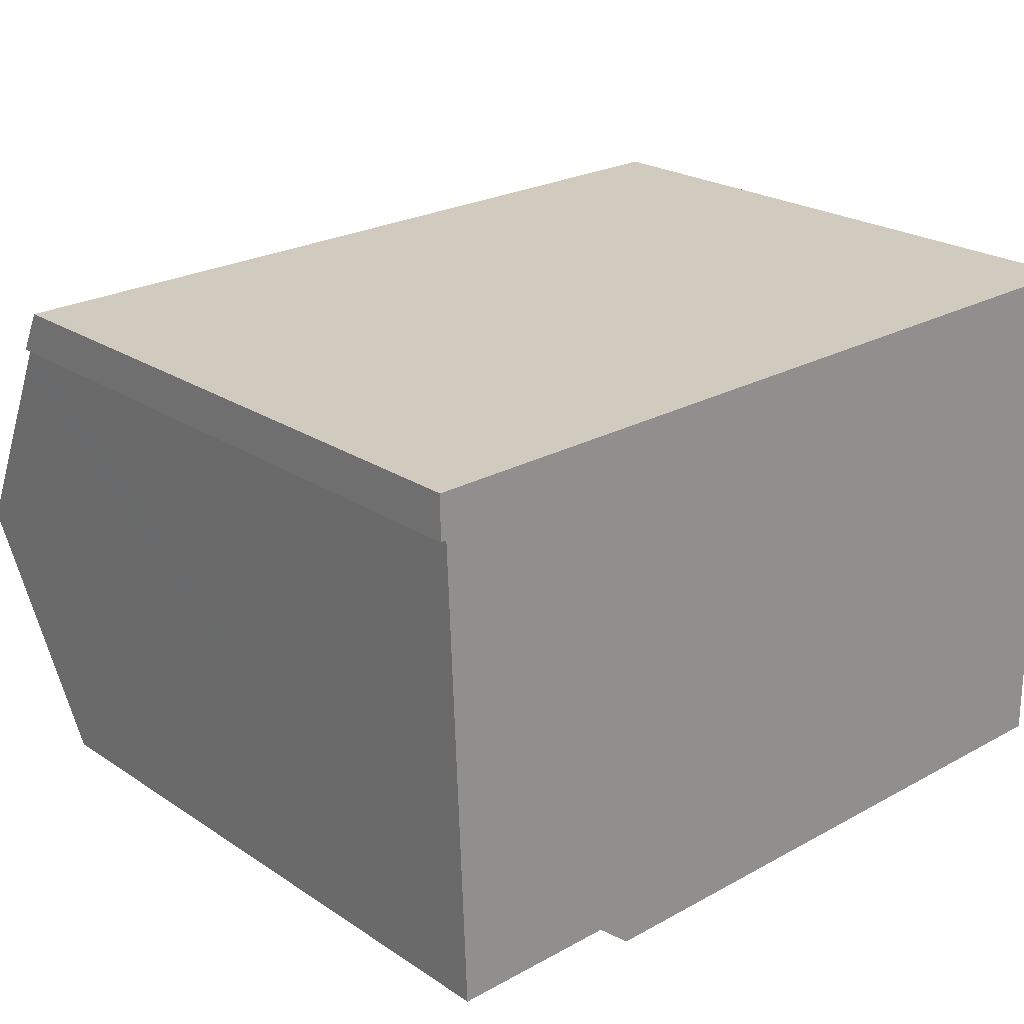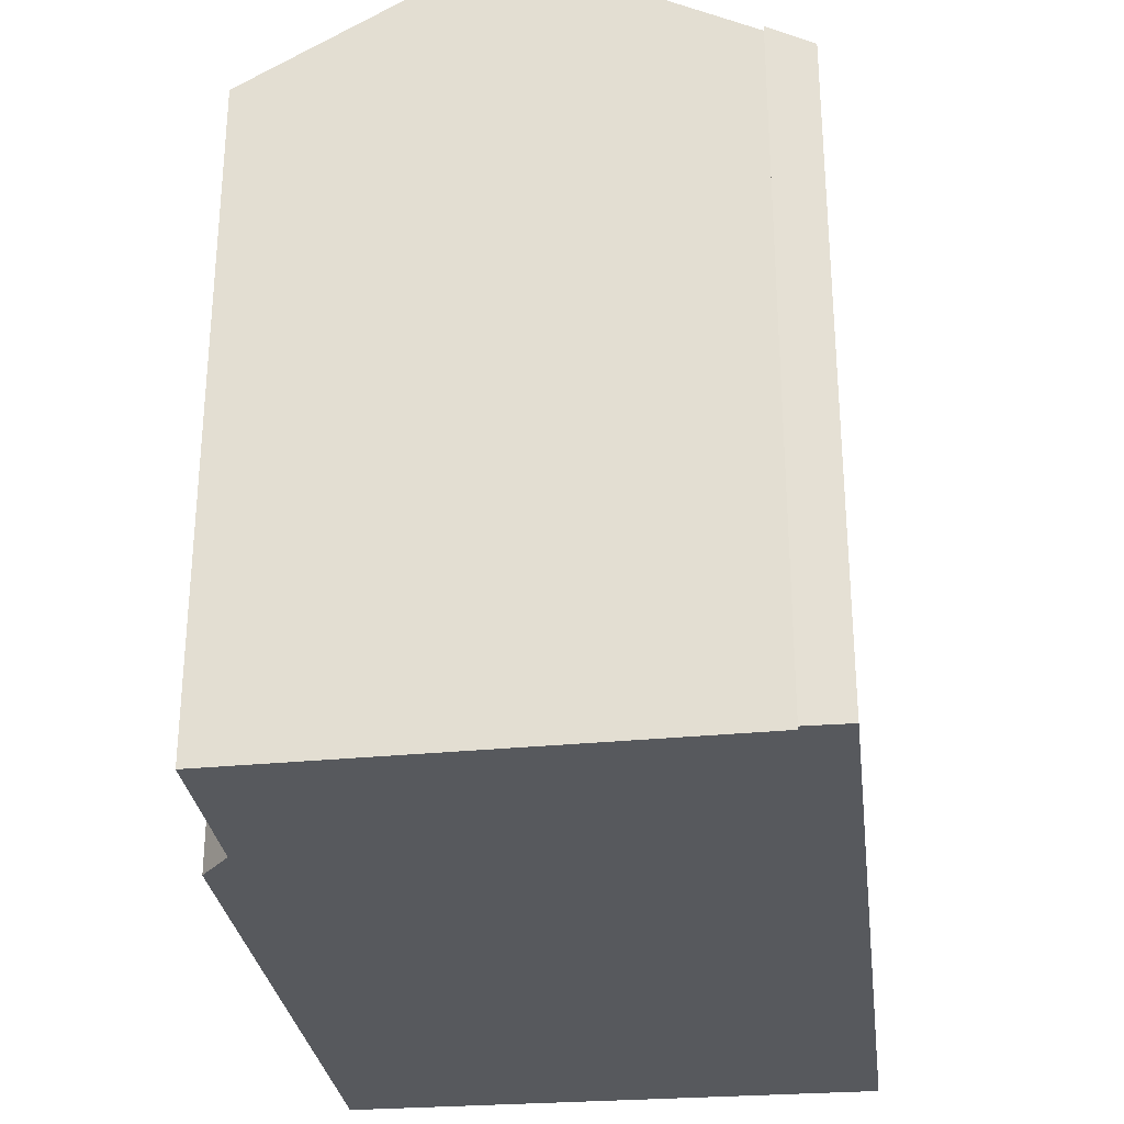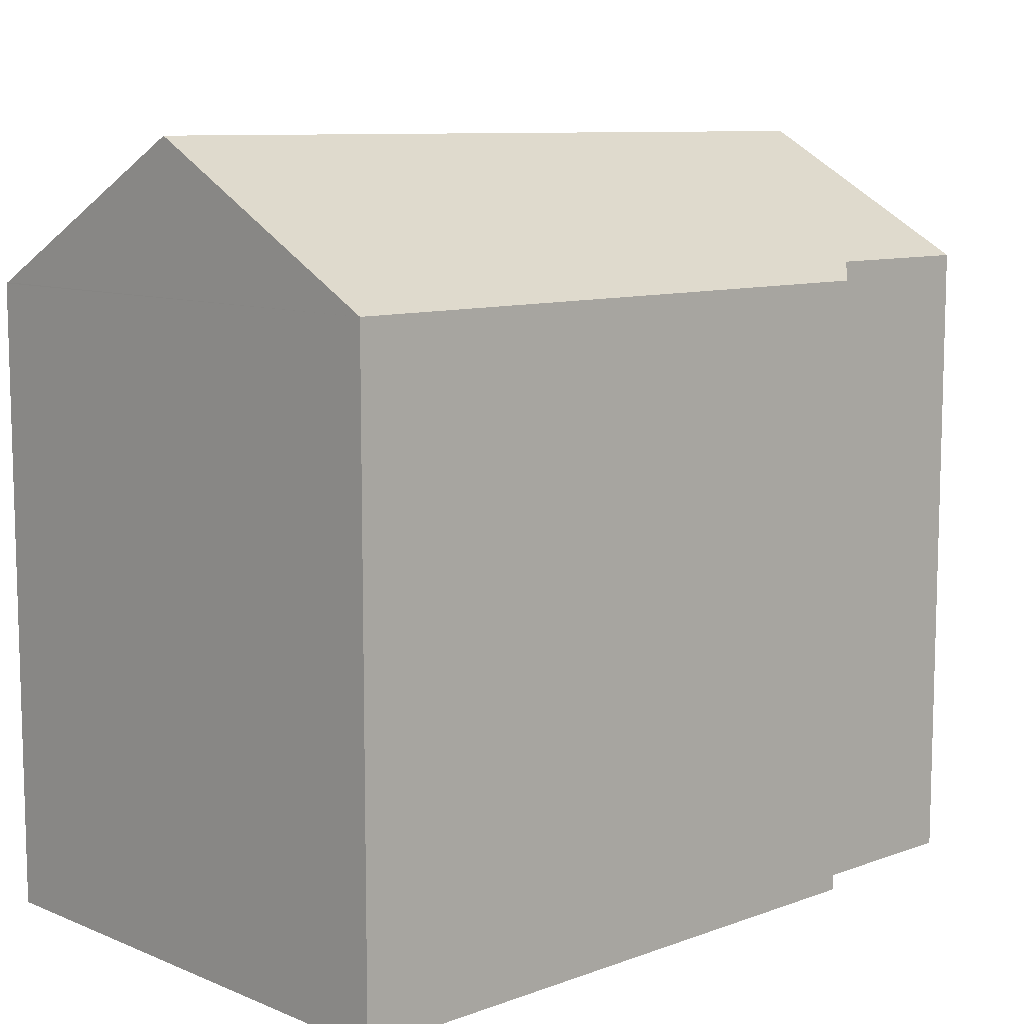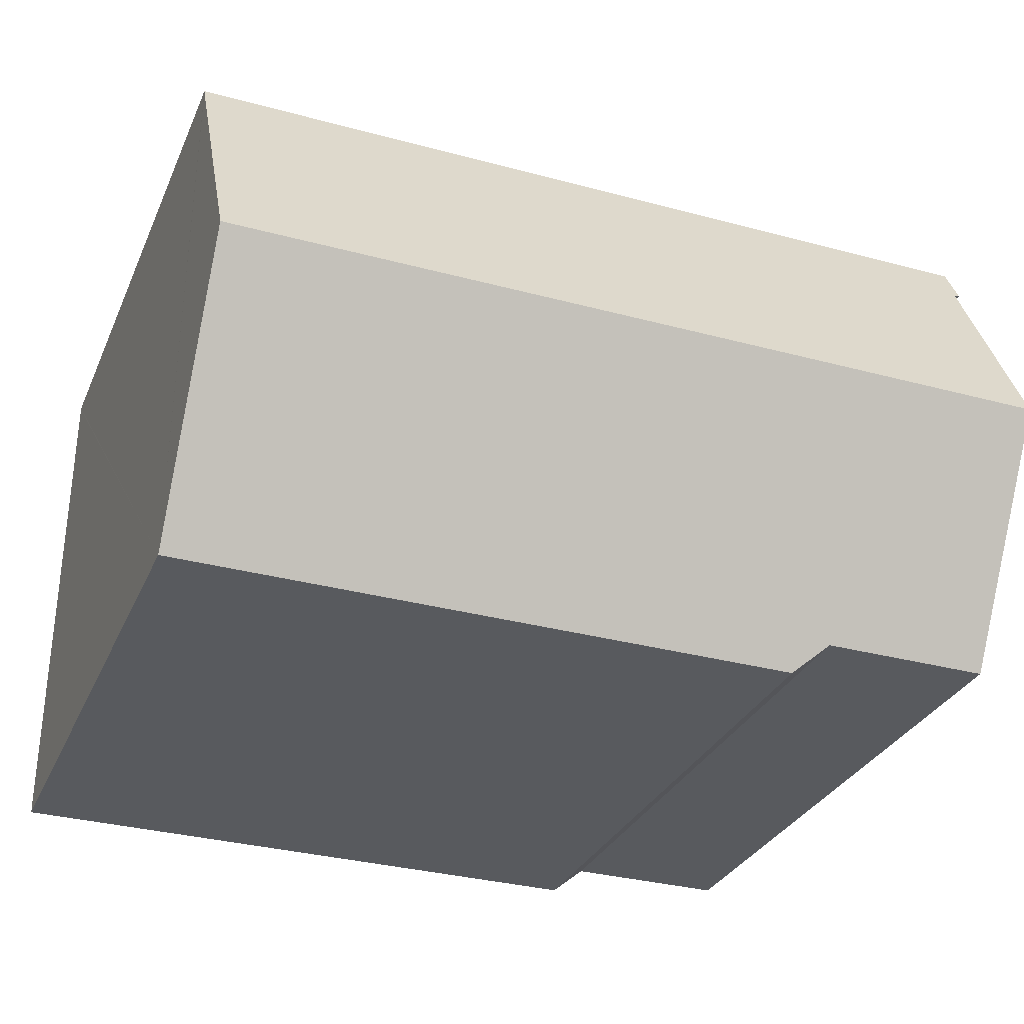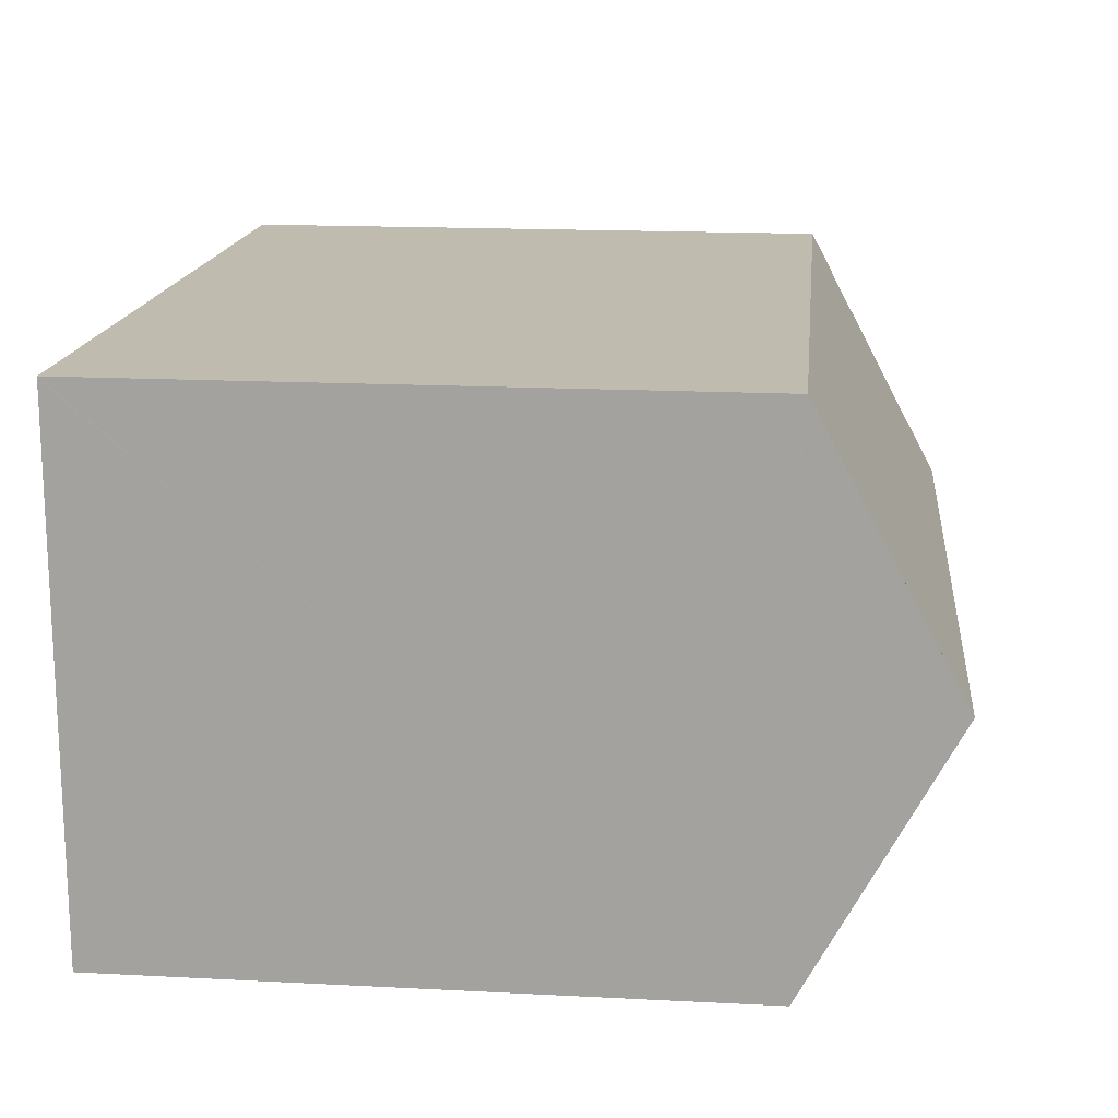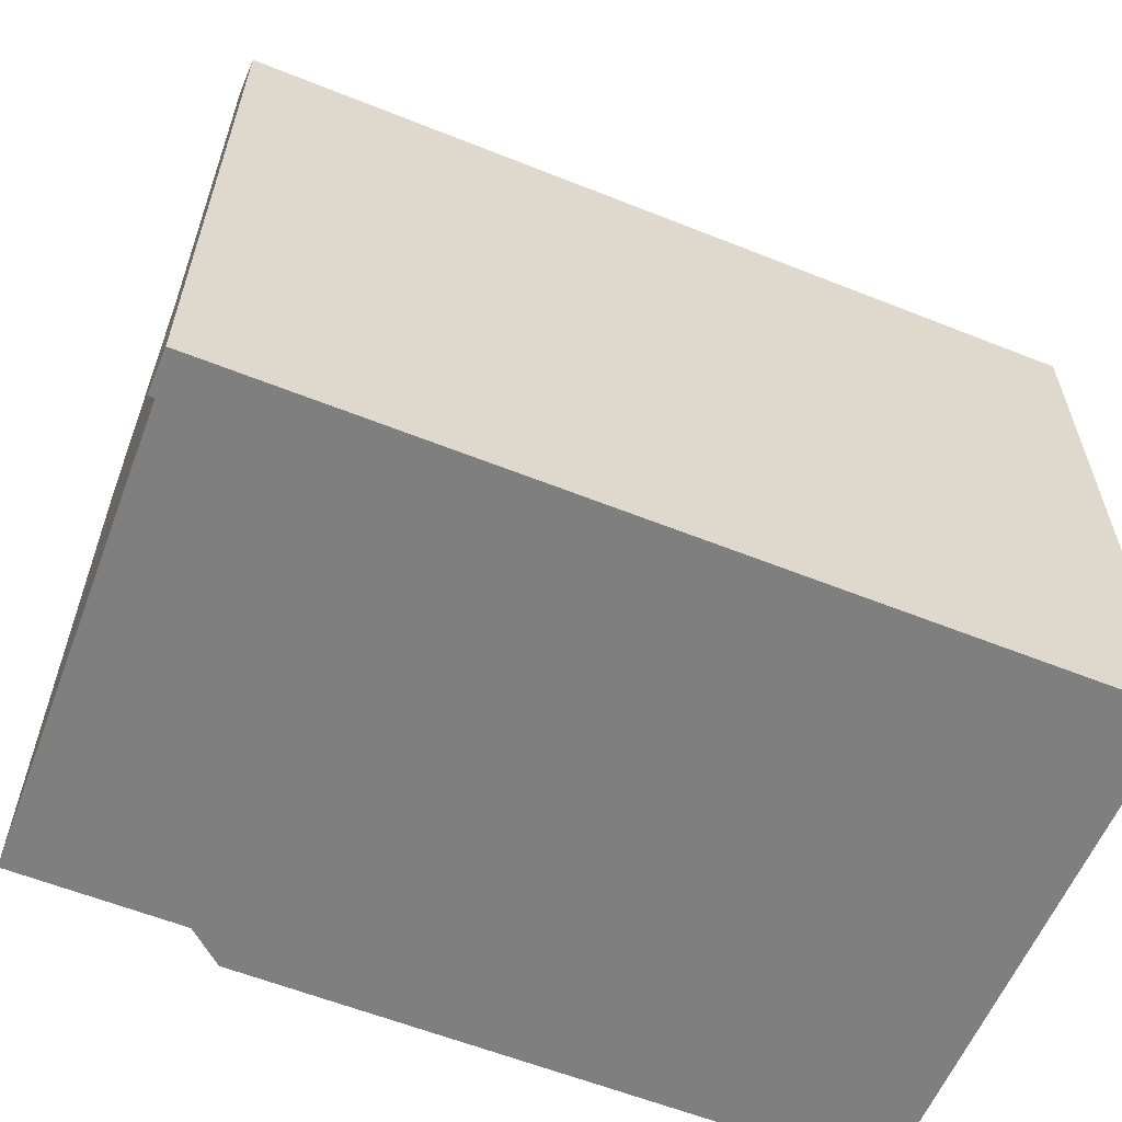
<metadata>
{"format":"obj","ext":"obj","renderer":"f3d","projection":"perspective","resolution":1024,"background":"white","views":[{"elev":23.1,"azim":-42.0,"up":"+Z"},{"elev":-29.3,"azim":-83.8,"up":"+Y"},{"elev":9.5,"azim":136.0,"up":"+Y"},{"elev":-30.2,"azim":159.4,"up":"+Z"},{"elev":16.9,"azim":95.9,"up":"+Z"},{"elev":-59.9,"azim":-23.0,"up":"+Y"}]}
</metadata>
<code>
v  5.074 14.03 -11.89
v  18.99 17.25 -5.719
v  19.04 14.03 -11.7
v  0.335 17.25 -5.973
v  4.295 14.38 -11.24
v  0.545 14.38 -11.29
v  0.202 15.43 -2.598
v  0.153 14.77 -1.366
v  0.18 14.03 0.002
v  8.964 14.03 0.122
v  10.58 14.03 0.144
v  18.94 14.03 0.258
v  0 14.03 8.592e-16
v  0.137 14.55 -0.967
v  0.006 14.55 -0.973
v  0.119 14.03 0.002
v  0.006 5.958e-17 -0.973
v  0 0 0
v  0.545 6.913e-16 -11.29
v  0.137 5.921e-17 -0.967
v  0.335 3.657e-16 -5.973
v  0.202 1.591e-16 -2.598
v  0.153 8.364e-17 -1.366
v  0.119 -1.225e-19 0.002
v  18.94 -1.58e-17 0.258
v  10.58 -8.817e-18 0.144
v  8.964 -7.47e-18 0.122
v  0.18 -1.225e-19 0.002
v  18.95 14.06 0.207
v  18.95 -1.268e-17 0.207
v  19.04 7.161e-16 -11.7
v  18.99 3.502e-16 -5.719
v  5.074 7.279e-16 -11.89
v  4.295 6.883e-16 -11.24
g defaultobject
f 1 2 3
f 2 1 4
f 4 1 5
f 4 5 6
f 7 2 4
f 2 7 8
f 2 8 9
f 2 9 10
f 2 10 11
f 2 11 12
f 13 14 15
f 14 9 8
f 9 14 13
f 9 13 16
f 17 13 15
f 13 17 18
f 19 4 6
f 4 19 7
f 7 19 8
f 8 19 14
f 14 19 20
f 20 19 21
f 20 21 22
f 20 22 23
f 18 16 13
f 16 18 9
f 9 18 10
f 10 18 11
f 11 18 12
f 12 18 24
f 12 24 25
f 25 24 26
f 26 24 27
f 27 24 28
f 29 3 2
f 3 29 12
f 3 12 25
f 3 25 30
f 3 30 31
f 31 30 32
f 31 1 3
f 1 31 33
f 5 19 6
f 19 5 34
f 14 17 15
f 17 14 20
f 1 34 5
f 34 1 33
f 31 34 33
f 34 31 21
f 21 31 22
f 22 31 32
f 22 32 23
f 23 32 20
f 20 32 18
f 18 32 24
f 24 32 28
f 28 32 27
f 27 32 30
f 27 30 26
f 26 30 25
f 18 17 20
f 21 19 34

</code>
